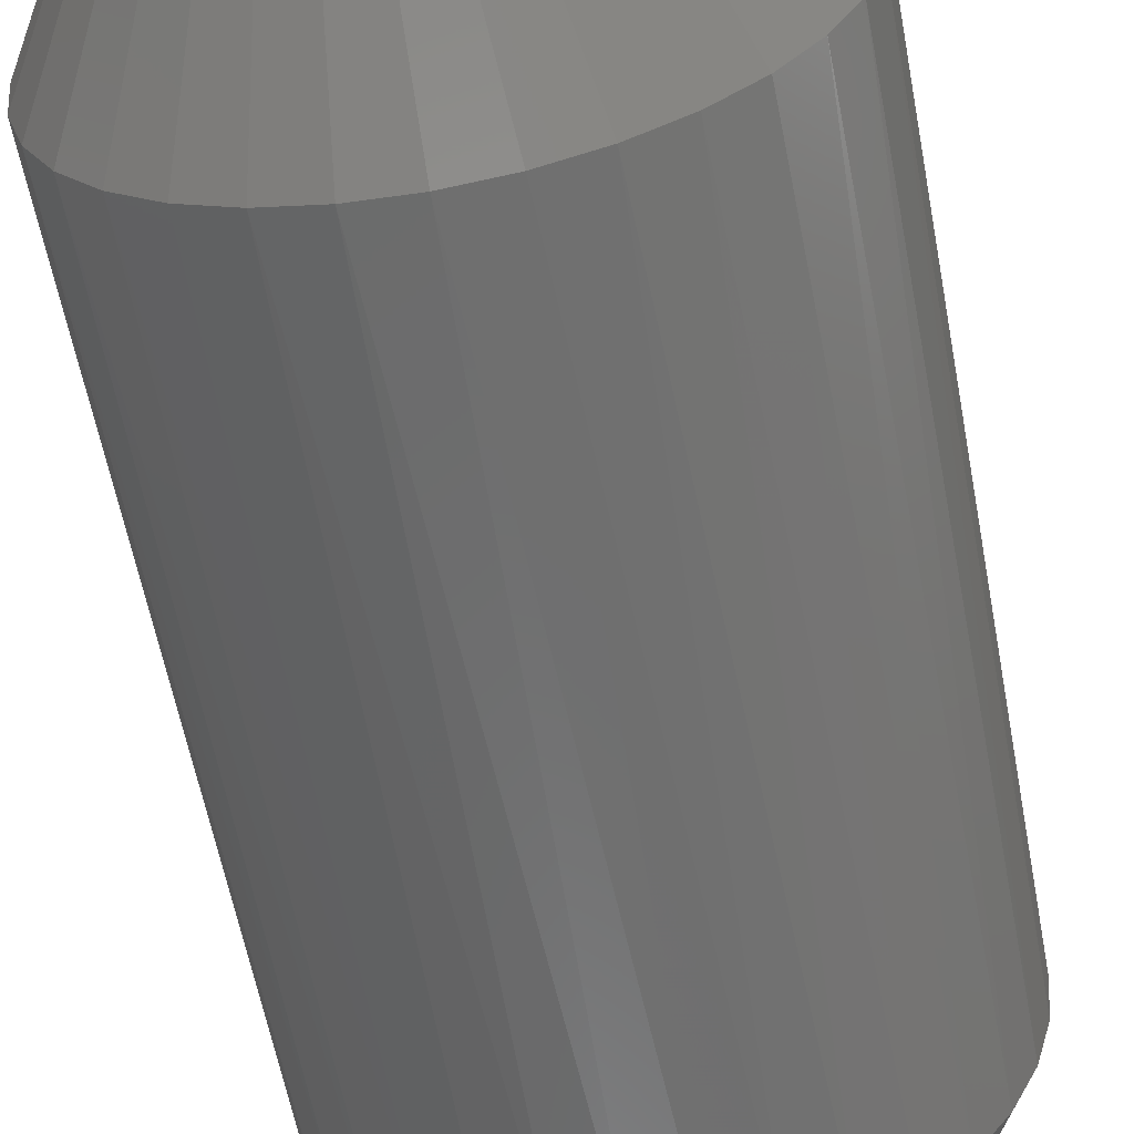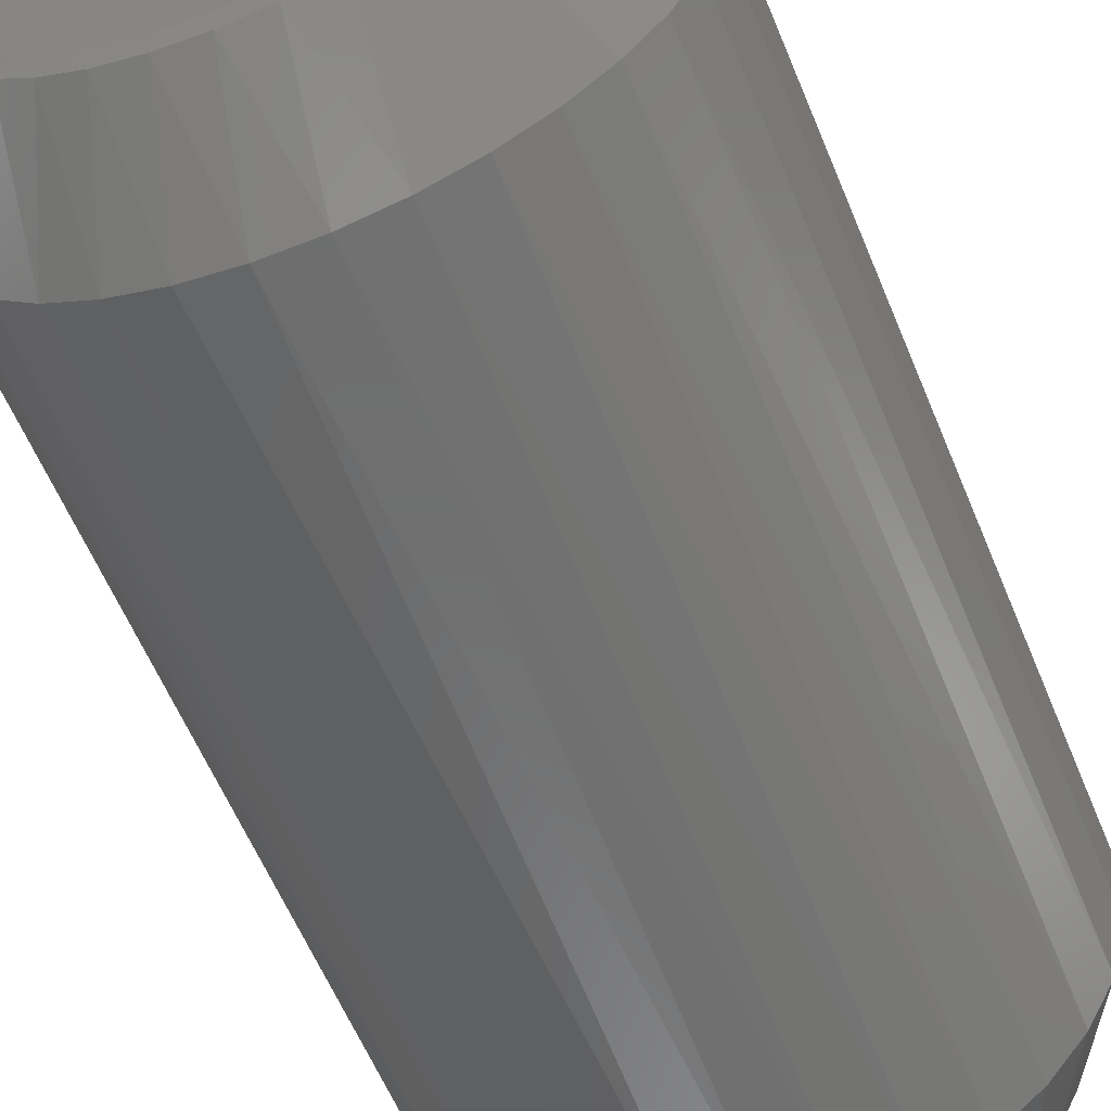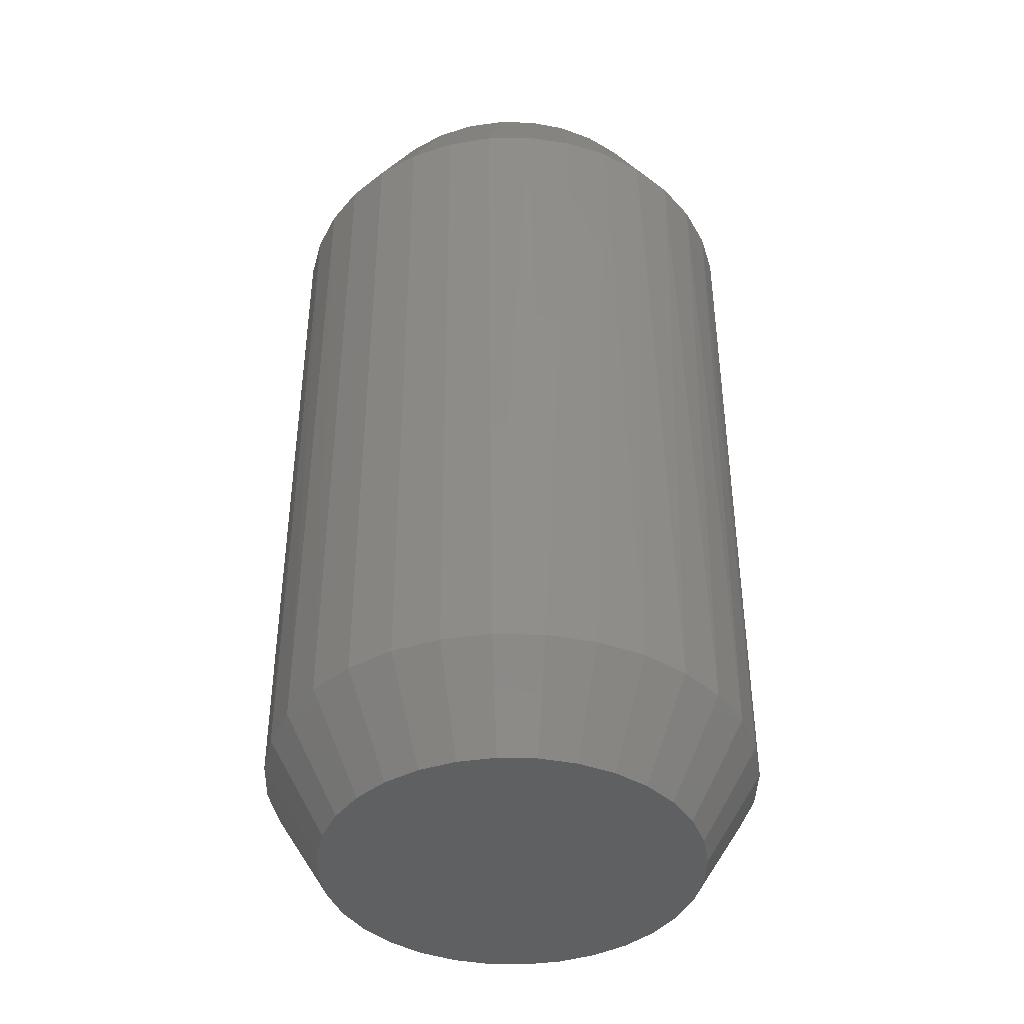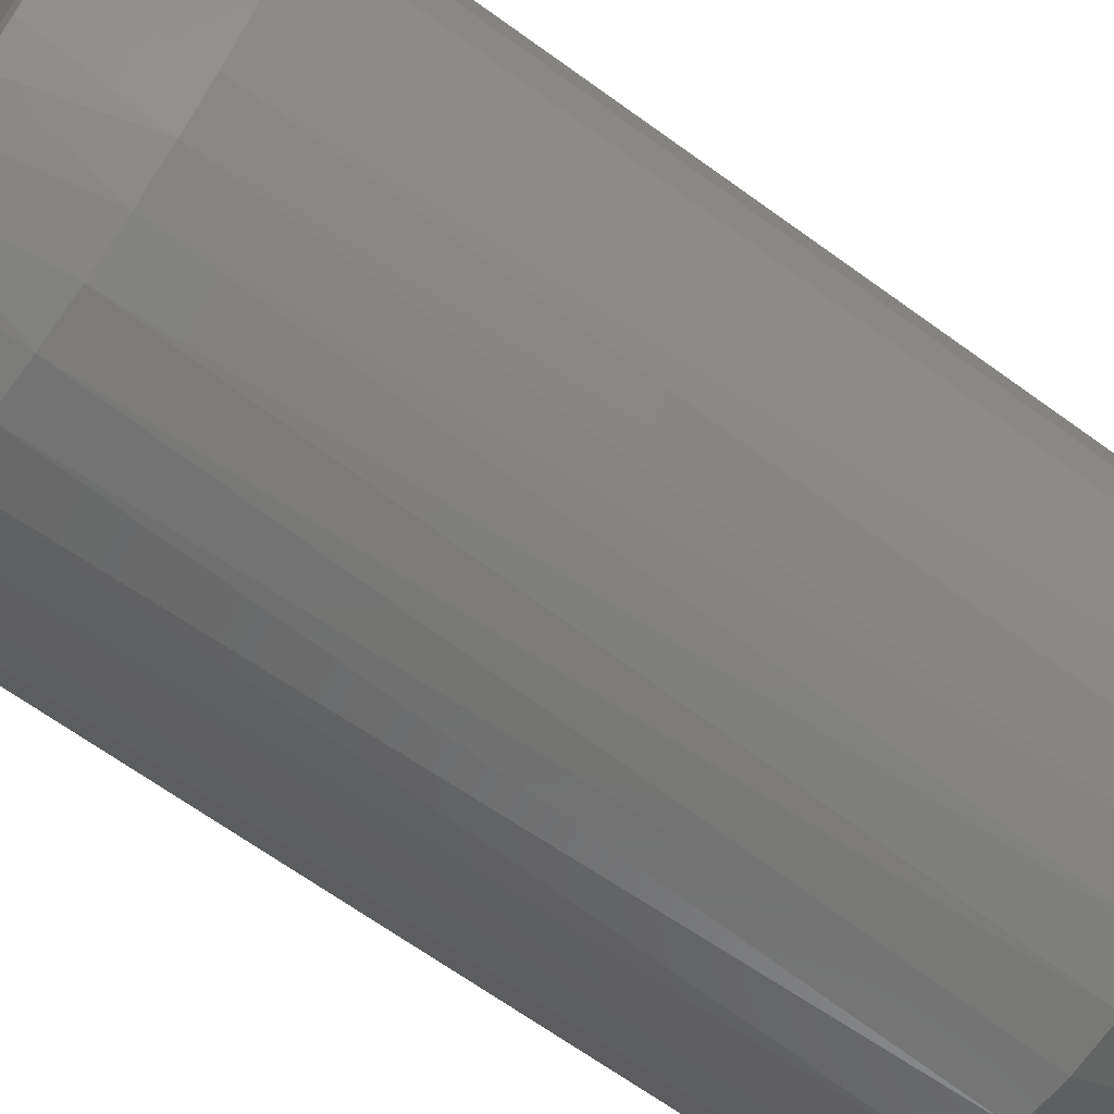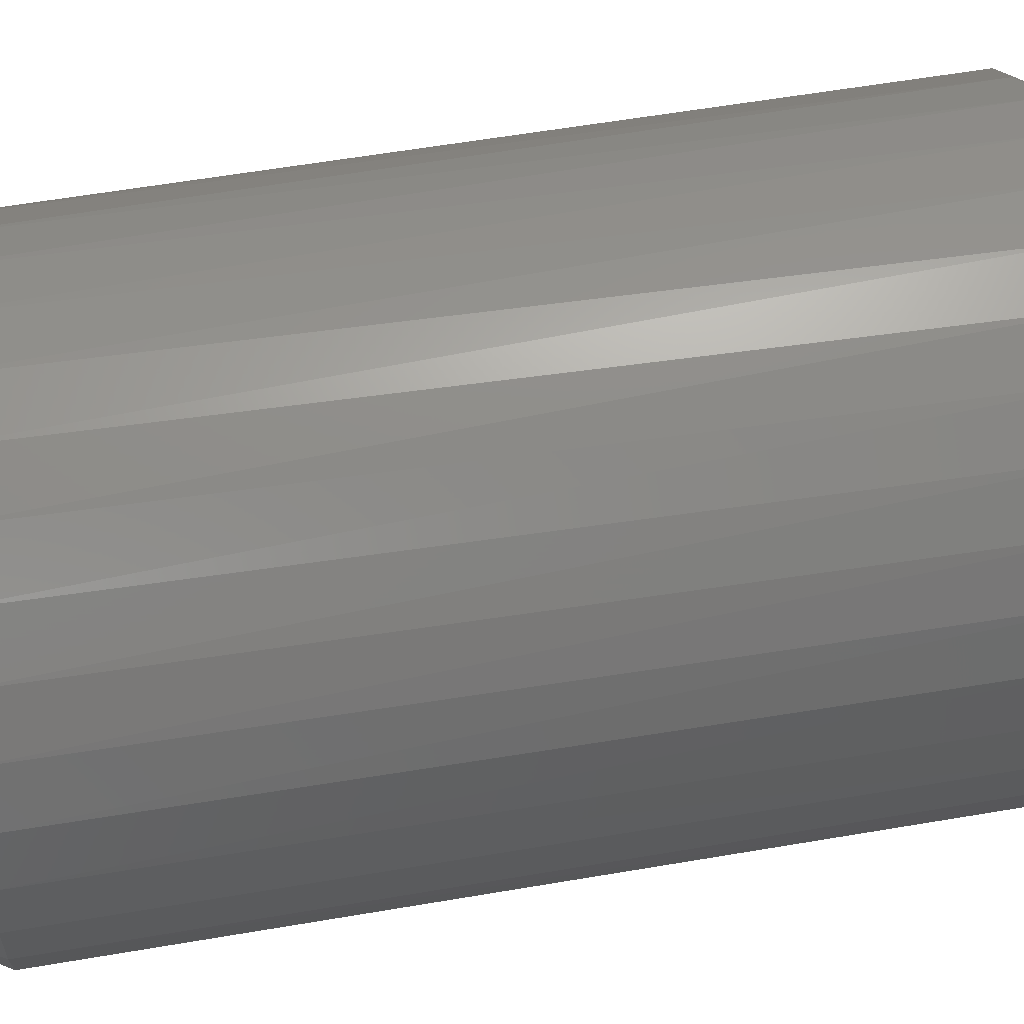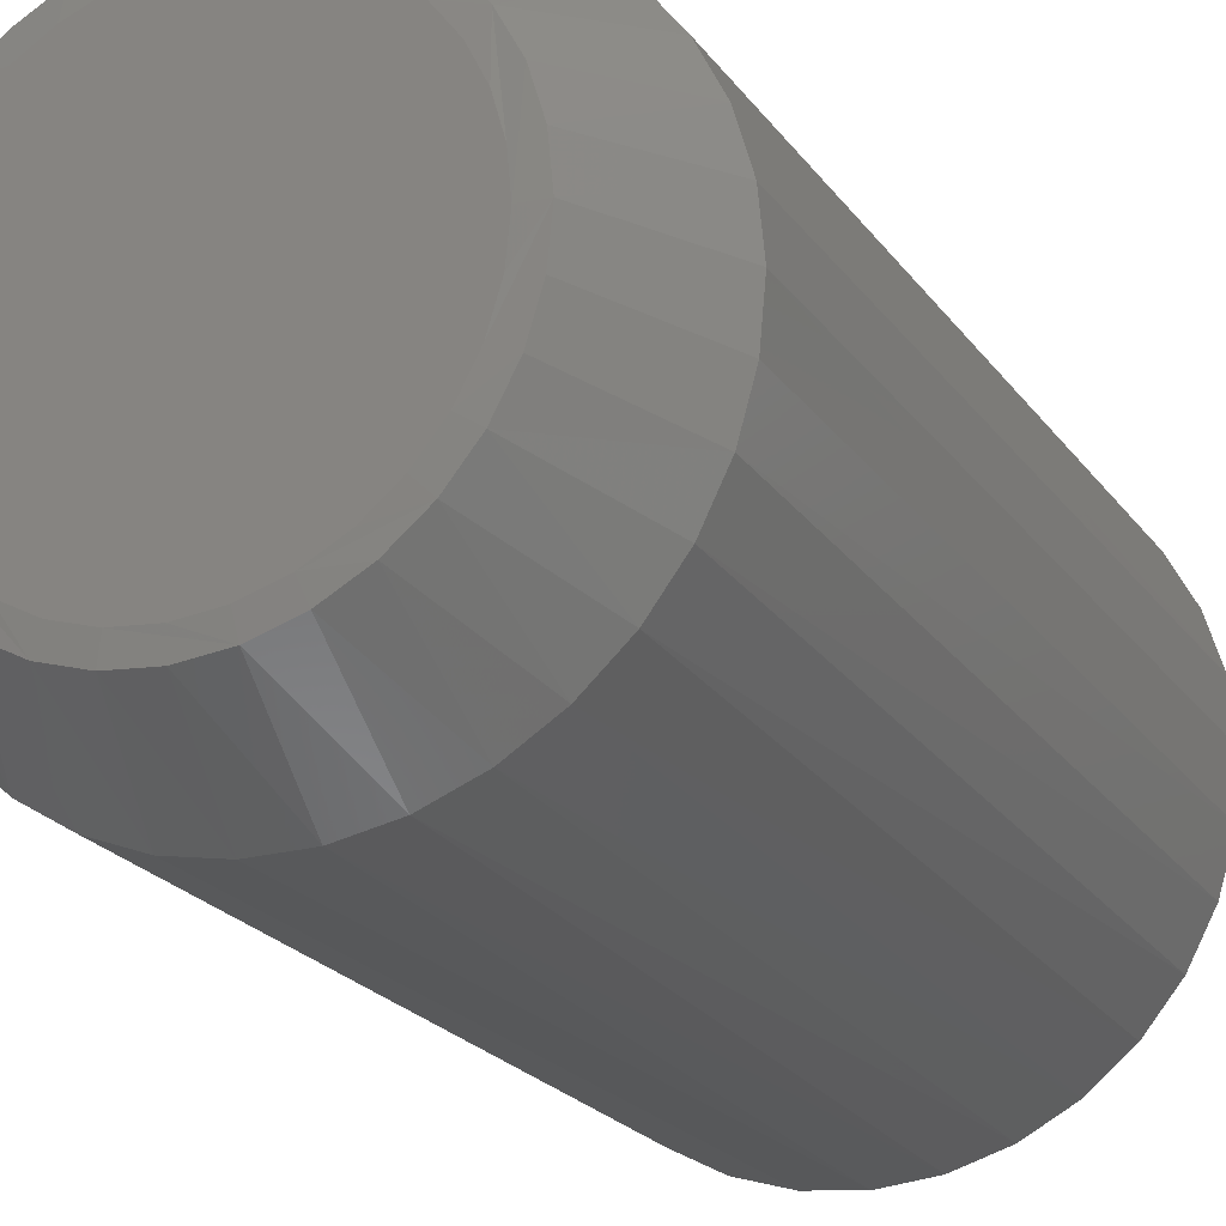
<metadata>
{"format":"stl","ext":"stl","renderer":"f3d","projection":"perspective","resolution":1024,"background":"white","views":[{"elev":-59.8,"azim":-169.3,"up":"+Y"},{"elev":-59.2,"azim":22.3,"up":"+Y"},{"elev":-41.4,"azim":127.9,"up":"+Z"},{"elev":-65.7,"azim":53.8,"up":"+Y"},{"elev":57.6,"azim":-100.1,"up":"+Y"},{"elev":-21.7,"azim":25.5,"up":"+Y"}]}
</metadata>
<code>
# stl→obj: 163 verts, 322 faces
v 0.1993 -0.03921 0.07812
v 0.1896 -0.0726 0.6641
v 0.1878 -0.07691 0.07812
v 0.173 -0.1058 0.6641
v 0.1693 -0.1117 0.07812
v 0.1507 -0.1354 0.6641
v 0.1443 -0.1421 0.07812
v 0.1233 -0.1604 0.6641
v 0.1138 -0.1671 0.07812
v 0.09173 -0.1799 0.6641
v 0.07905 -0.1857 0.07812
v 0.05714 -0.1933 0.6641
v 0.04135 -0.1971 0.07812
v 0.02068 -0.2001 0.6641
v 0.002138 -0.201 0.07812
v -0.01641 -0.2001 0.6641
v -0.03707 -0.1971 0.07812
v -0.05286 -0.1933 0.6641
v -0.07478 -0.1857 0.07812
v -0.08745 -0.1799 0.6641
v -0.1095 -0.1671 0.07812
v -0.119 -0.1604 0.6641
v -0.14 -0.1421 0.07812
v -0.1464 -0.1354 0.6641
v -0.165 -0.1117 0.07812
v -0.1687 -0.1058 0.6641
v -0.1835 -0.07691 0.07812
v -0.1853 -0.0726 0.6641
v -0.195 -0.03921 0.07812
v 0.2031 -2.277e-16 0.07812
v 0.2031 -2.277e-16 0.6641
v 0.1997 -0.03693 0.6641
v -0.1988 1.139e-16 0.6641
v -0.1988 1.139e-16 0.07812
v -0.1954 -0.03693 0.6641
v -0.195 0.03921 0.07812
v -0.1853 0.0726 0.6641
v -0.1835 0.07691 0.07812
v -0.1687 0.1058 0.6641
v -0.165 0.1117 0.07812
v -0.1464 0.1354 0.6641
v -0.14 0.1421 0.07812
v -0.119 0.1604 0.6641
v -0.1095 0.1671 0.07812
v -0.08745 0.1799 0.6641
v -0.07478 0.1857 0.07812
v -0.05286 0.1933 0.6641
v -0.03707 0.1971 0.07812
v -0.01641 0.2001 0.6641
v 0.002138 0.201 0.07812
v 0.02068 0.2001 0.6641
v 0.04135 0.1971 0.07812
v 0.05714 0.1933 0.6641
v 0.07905 0.1857 0.07812
v 0.09173 0.1799 0.6641
v 0.1138 0.1671 0.07812
v 0.1233 0.1604 0.6641
v 0.1443 0.1421 0.07812
v 0.1507 0.1354 0.6641
v 0.1693 0.1117 0.07812
v 0.173 0.1058 0.6641
v 0.1878 0.07691 0.07812
v 0.1896 0.0726 0.6641
v 0.1993 0.03921 0.07812
v -0.1954 0.03693 0.6641
v 0.1997 0.03693 0.6641
v -0.08368 -0.1284 0.748
v -0.05698 -0.1427 0.748
v -0.09579 -0.09792 0.75
v -0.1258 -0.053 0.75
v -0.1263 -0.08582 0.748
v -0.113 -0.07694 0.75
v -0.1337 -0.02702 0.75
v 0.002138 -0.1545 0.748
v 0.03227 -0.1515 0.748
v -0.02488 -0.1358 0.75
v -0.0748 -0.1151 0.75
v -0.05086 -0.1279 0.75
v 0.08796 -0.1284 0.748
v 0.1114 -0.1092 0.748
v 0.05513 -0.1279 0.75
v 0.002138 -0.1385 0.75
v 0.02916 -0.1358 0.75
v 0.1449 -0.05911 0.748
v 0.1536 -0.03014 0.748
v 0.1173 -0.07694 0.75
v 0.07908 -0.1151 0.75
v 0.1001 -0.09792 0.75
v 0.1566 -3.71e-12 0.748
v 0.1406 2.643e-17 0.75
v 0.138 -0.02702 0.75
v 0.1301 -0.053 0.75
v -0.1363 -6.657e-07 0.75
v -0.1523 -2.557e-13 0.748
v -0.1494 -0.03014 0.748
v -0.1406 -0.05911 0.748
v -0.1071 -0.1092 0.748
v -0.028 -0.1515 0.748
v 0.06125 -0.1427 0.748
v 0.1306 -0.08582 0.748
v 0.08796 0.1284 0.748
v 0.06125 0.1427 0.748
v 0.1045 0.0933 0.75
v 0.1114 0.1092 0.748
v 0.002138 0.1545 0.748
v -0.028 0.1515 0.748
v 0.04004 0.1332 0.75
v 0.03227 0.1515 0.748
v 0.06387 0.124 0.75
v 0.08559 0.1105 0.75
v -0.08368 0.1284 0.748
v -0.1071 0.1092 0.748
v -0.05959 0.124 0.75
v -0.05698 0.1427 0.748
v -0.03576 0.1332 0.75
v -0.01064 0.1379 0.75
v 0.01492 0.1379 0.75
v -0.1406 0.05911 0.748
v -0.1494 0.03014 0.748
v -0.1156 0.0729 0.75
v -0.1263 0.08582 0.748
v -0.1002 0.0933 0.75
v -0.08132 0.1105 0.75
v 0.1306 0.08582 0.748
v 0.1199 0.0729 0.75
v 0.1313 0.05003 0.75
v 0.1383 0.02545 0.75
v -0.134 0.02545 0.75
v -0.127 0.05003 0.75
v 0.1536 0.03014 0.748
v 0.1449 0.05911 0.748
v 0.002138 0.1541 0
v 0.0322 0.1512 0
v -0.02793 0.1512 0
v -0.05684 0.1424 0
v 0.06111 0.1424 0
v 0.0322 -0.1512 0
v -0.02793 -0.1512 0
v 0.06111 -0.1424 0
v 0.002138 -0.1541 0
v -0.05684 -0.1424 0
v -0.08348 -0.1281 0
v 0.08776 -0.1281 0
v -0.1068 -0.109 0
v 0.1111 -0.109 0
v -0.126 -0.08562 0
v 0.1303 -0.08562 0
v -0.1402 -0.05898 0
v 0.1445 -0.05898 0
v -0.149 -0.03007 0
v 0.1533 -0.03007 0
v -0.152 2.758e-07 0
v 0.1562 -1.391e-17 0
v -0.149 0.03007 0
v 0.1533 0.03007 0
v -0.1402 0.05898 0
v 0.1445 0.05898 0
v -0.126 0.08562 0
v 0.1303 0.08562 0
v -0.1068 0.109 0
v 0.1111 0.109 0
v -0.08348 0.1281 0
v 0.08776 0.1281 0
f 1 2 3
f 3 2 4
f 3 4 5
f 5 4 6
f 5 6 7
f 7 6 8
f 7 8 9
f 9 8 10
f 9 10 11
f 11 10 12
f 11 12 13
f 13 12 14
f 13 14 15
f 15 14 16
f 15 16 17
f 16 18 17
f 19 17 18
f 18 20 19
f 21 19 20
f 20 22 21
f 23 21 22
f 22 24 23
f 25 23 24
f 24 26 25
f 27 25 26
f 26 28 27
f 29 27 28
f 30 31 1
f 1 31 32
f 1 32 2
f 33 34 35
f 35 34 29
f 35 29 28
f 36 37 38
f 38 37 39
f 38 39 40
f 40 39 41
f 40 41 42
f 42 41 43
f 42 43 44
f 44 43 45
f 44 45 46
f 46 45 47
f 46 47 48
f 48 47 49
f 48 49 50
f 49 51 50
f 52 50 51
f 51 53 52
f 54 52 53
f 53 55 54
f 56 54 55
f 55 57 56
f 58 56 57
f 57 59 58
f 60 58 59
f 59 61 60
f 62 60 61
f 61 63 62
f 64 62 63
f 34 33 36
f 36 33 65
f 36 65 37
f 31 30 66
f 66 30 64
f 66 64 63
f 67 68 69
f 70 71 72
f 71 70 73
f 74 75 76
f 77 68 78
f 77 69 68
f 79 80 81
f 82 75 83
f 82 76 75
f 84 85 86
f 87 80 88
f 87 81 80
f 89 90 91
f 89 91 92
f 89 92 86
f 89 86 85
f 93 94 95
f 93 95 96
f 93 96 71
f 93 71 73
f 67 69 97
f 97 69 72
f 97 72 71
f 74 76 98
f 98 76 78
f 98 78 68
f 79 81 99
f 99 81 83
f 99 83 75
f 84 86 100
f 100 86 88
f 100 88 80
f 101 102 103
f 104 101 103
f 105 106 107
f 108 105 107
f 107 102 108
f 109 102 107
f 102 109 110
f 110 103 102
f 111 112 113
f 113 114 111
f 115 114 113
f 115 106 114
f 116 106 115
f 106 116 117
f 117 107 106
f 118 119 120
f 120 121 118
f 122 121 120
f 122 112 121
f 123 112 122
f 123 113 112
f 124 104 103
f 124 103 125
f 124 125 126
f 124 126 127
f 124 127 90
f 94 93 128
f 94 128 129
f 94 129 120
f 94 120 119
f 90 89 130
f 90 130 131
f 90 131 124
f 24 97 71
f 22 20 67
f 97 22 67
f 97 24 22
f 20 18 68
f 67 20 68
f 18 16 98
f 68 18 98
f 16 14 74
f 98 16 74
f 99 75 12
f 75 14 12
f 74 14 75
f 10 8 79
f 99 10 79
f 99 12 10
f 8 6 80
f 79 8 80
f 80 6 100
f 6 4 100
f 100 4 2
f 100 2 84
f 84 2 32
f 84 32 85
f 85 32 31
f 85 31 89
f 24 71 26
f 26 71 96
f 26 96 28
f 28 96 95
f 28 95 35
f 35 95 94
f 35 94 33
f 59 104 124
f 57 55 101
f 104 57 101
f 104 59 57
f 55 53 102
f 101 55 102
f 53 51 108
f 102 53 108
f 51 49 105
f 108 51 105
f 114 106 47
f 106 49 47
f 105 49 106
f 45 43 111
f 114 45 111
f 114 47 45
f 43 41 112
f 111 43 112
f 112 41 121
f 41 39 121
f 121 39 37
f 121 37 118
f 118 37 65
f 118 65 119
f 119 65 33
f 119 33 94
f 59 124 61
f 61 124 131
f 61 131 63
f 63 131 130
f 63 130 66
f 66 130 89
f 66 89 31
f 132 133 134
f 135 134 133
f 136 135 133
f 137 138 139
f 140 138 137
f 138 141 139
f 139 141 142
f 139 142 143
f 143 142 144
f 143 144 145
f 145 144 146
f 145 146 147
f 147 146 148
f 147 148 149
f 149 148 150
f 149 150 151
f 151 150 152
f 151 152 153
f 153 152 154
f 153 154 155
f 155 154 156
f 155 156 157
f 157 156 158
f 157 158 159
f 159 158 160
f 159 160 161
f 161 160 162
f 161 162 163
f 163 162 135
f 163 135 136
f 137 13 140
f 140 13 15
f 140 15 138
f 138 15 17
f 138 17 141
f 141 17 19
f 141 19 142
f 142 19 21
f 142 21 144
f 144 21 23
f 144 23 146
f 146 23 25
f 146 25 148
f 148 25 27
f 148 27 150
f 150 27 29
f 150 29 152
f 152 29 34
f 13 137 11
f 11 137 139
f 11 139 9
f 9 139 143
f 9 143 7
f 7 143 145
f 7 145 5
f 5 145 147
f 5 147 3
f 3 147 149
f 3 149 1
f 1 149 151
f 1 151 30
f 30 151 153
f 134 48 132
f 132 48 50
f 132 50 133
f 133 50 52
f 133 52 136
f 136 52 54
f 136 54 163
f 163 54 56
f 163 56 161
f 161 56 58
f 161 58 159
f 159 58 60
f 159 60 157
f 157 60 62
f 157 62 155
f 155 62 64
f 155 64 153
f 153 64 30
f 48 134 46
f 46 134 135
f 46 135 44
f 44 135 162
f 44 162 42
f 42 162 160
f 42 160 40
f 40 160 158
f 40 158 38
f 38 158 156
f 38 156 36
f 36 156 154
f 36 154 34
f 34 154 152
f 117 116 115
f 117 115 107
f 107 115 113
f 107 113 109
f 81 76 83
f 83 76 82
f 109 113 110
f 110 113 123
f 110 123 103
f 103 123 122
f 103 122 125
f 125 122 120
f 125 120 126
f 126 120 129
f 126 129 127
f 127 129 128
f 127 128 90
f 90 128 93
f 90 93 91
f 91 93 73
f 91 73 92
f 92 73 70
f 92 70 86
f 86 70 72
f 86 72 88
f 88 72 69
f 88 69 87
f 87 69 77
f 87 77 81
f 81 77 78
f 81 78 76

</code>
